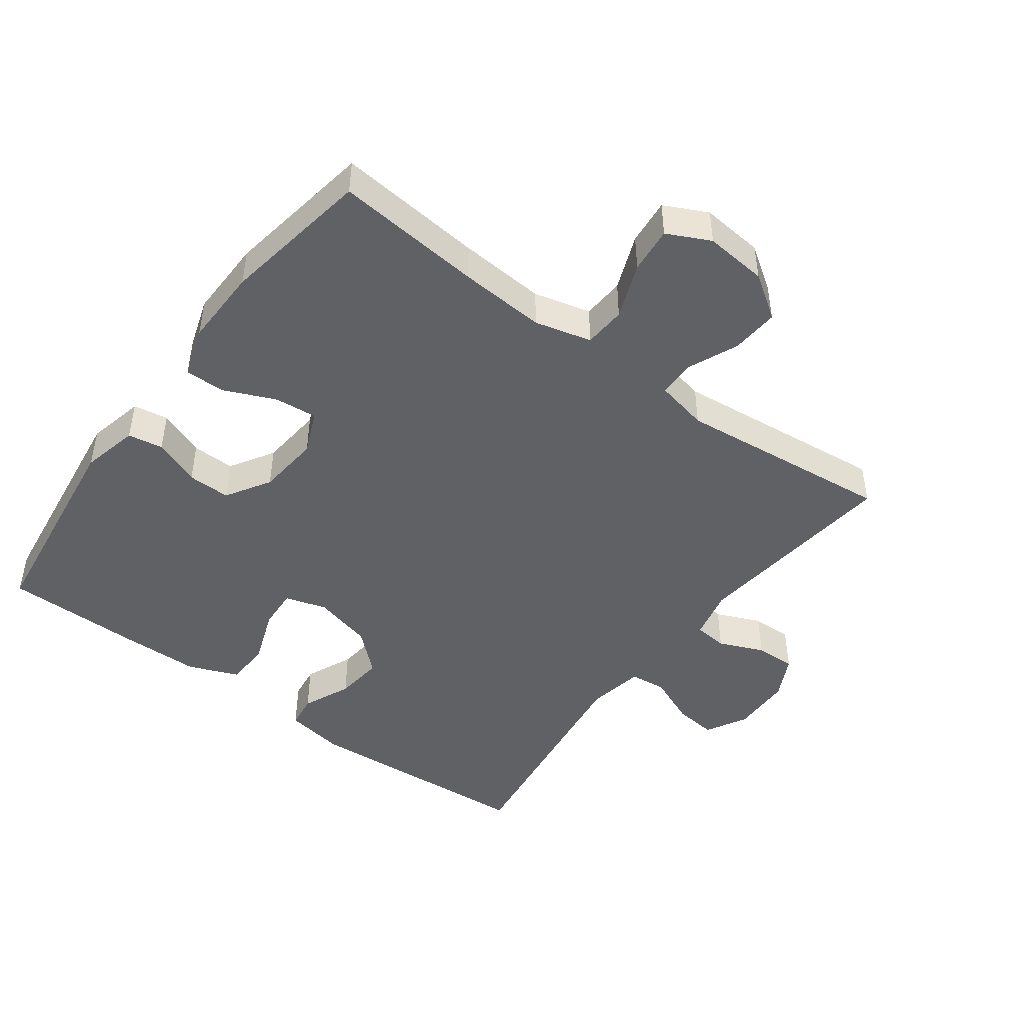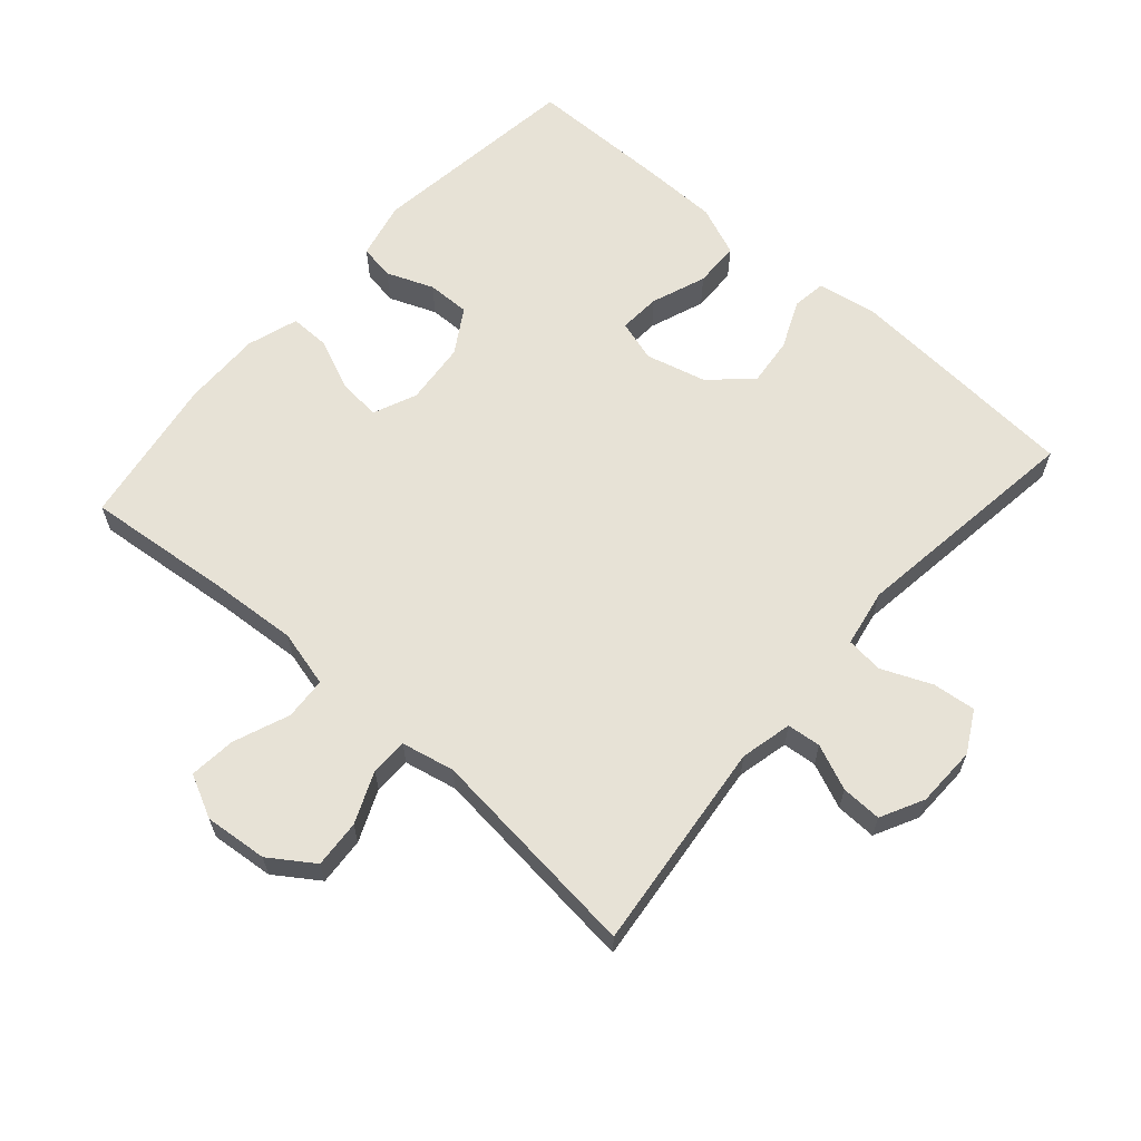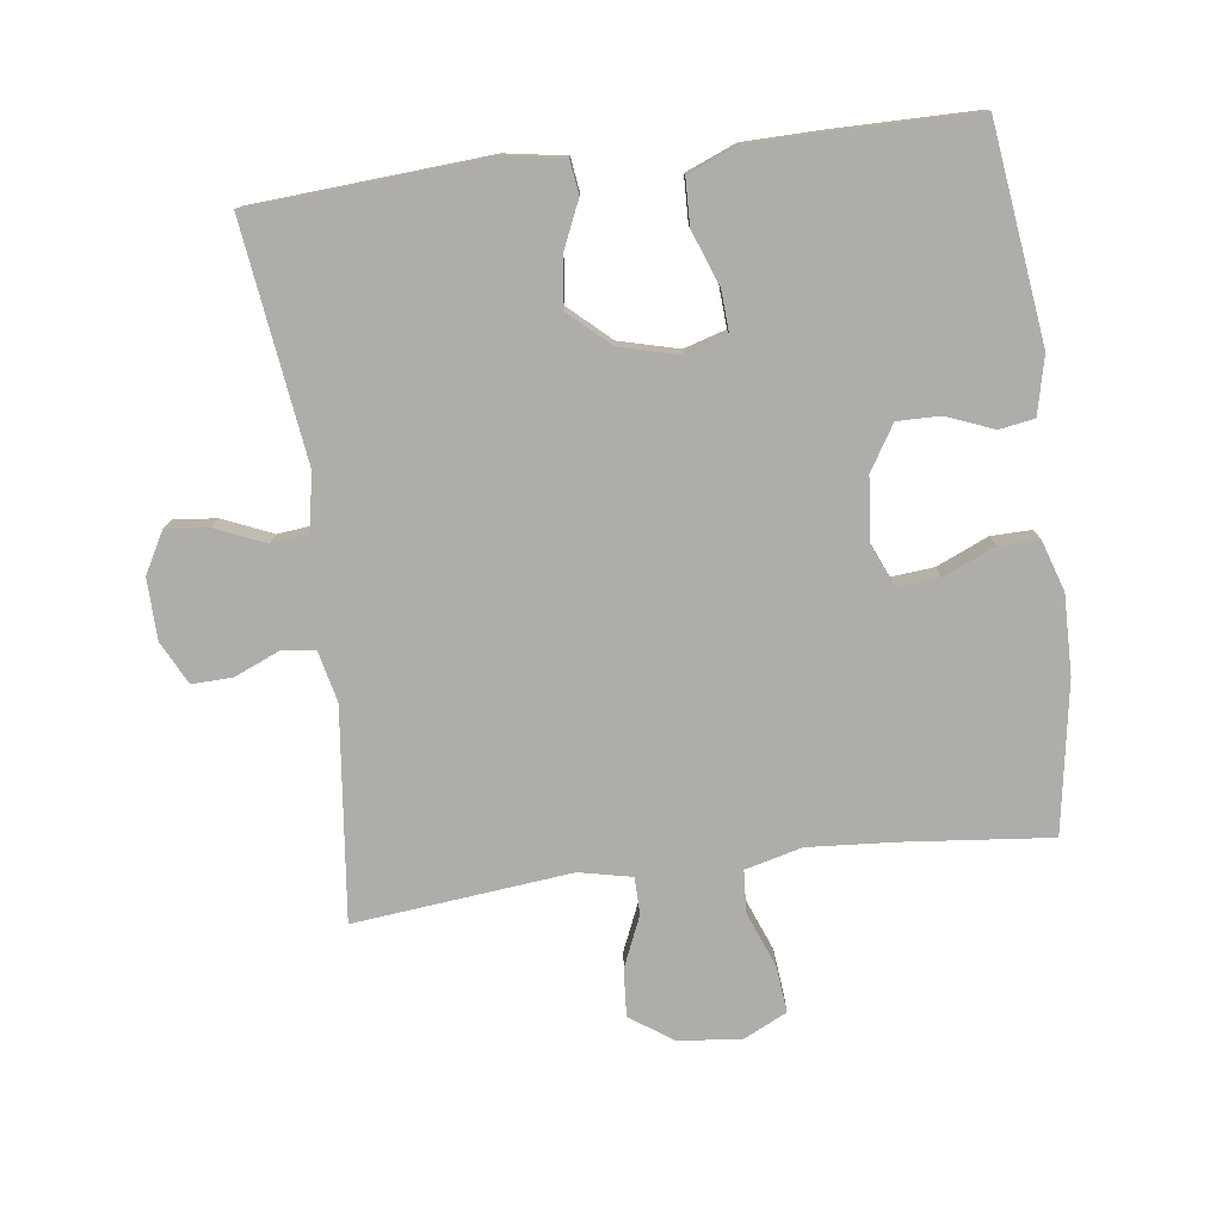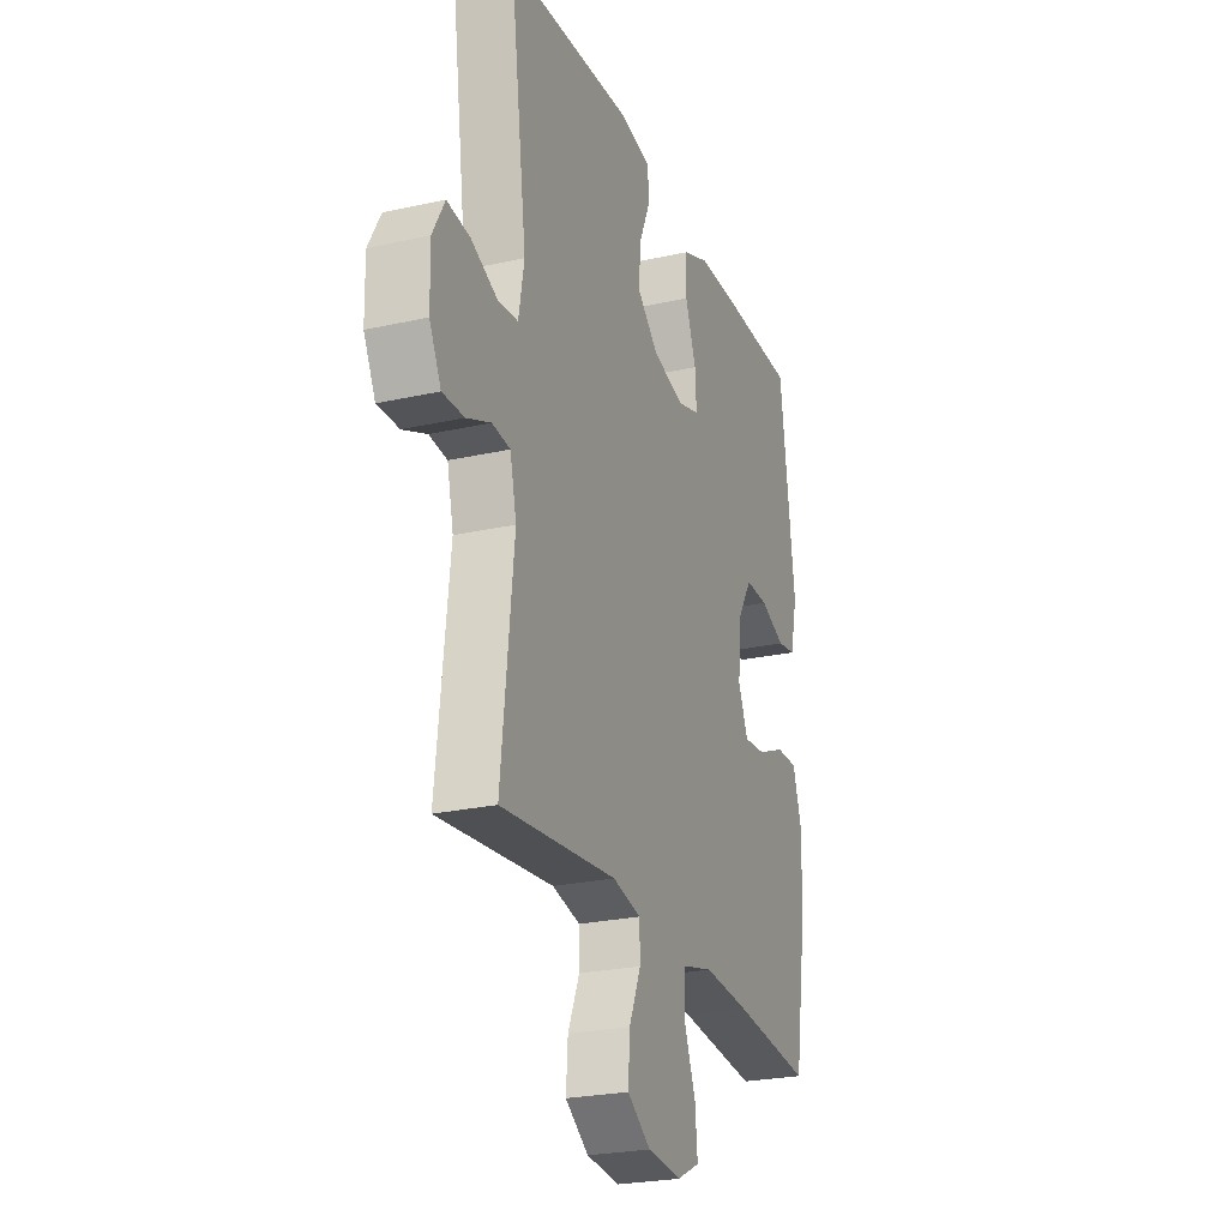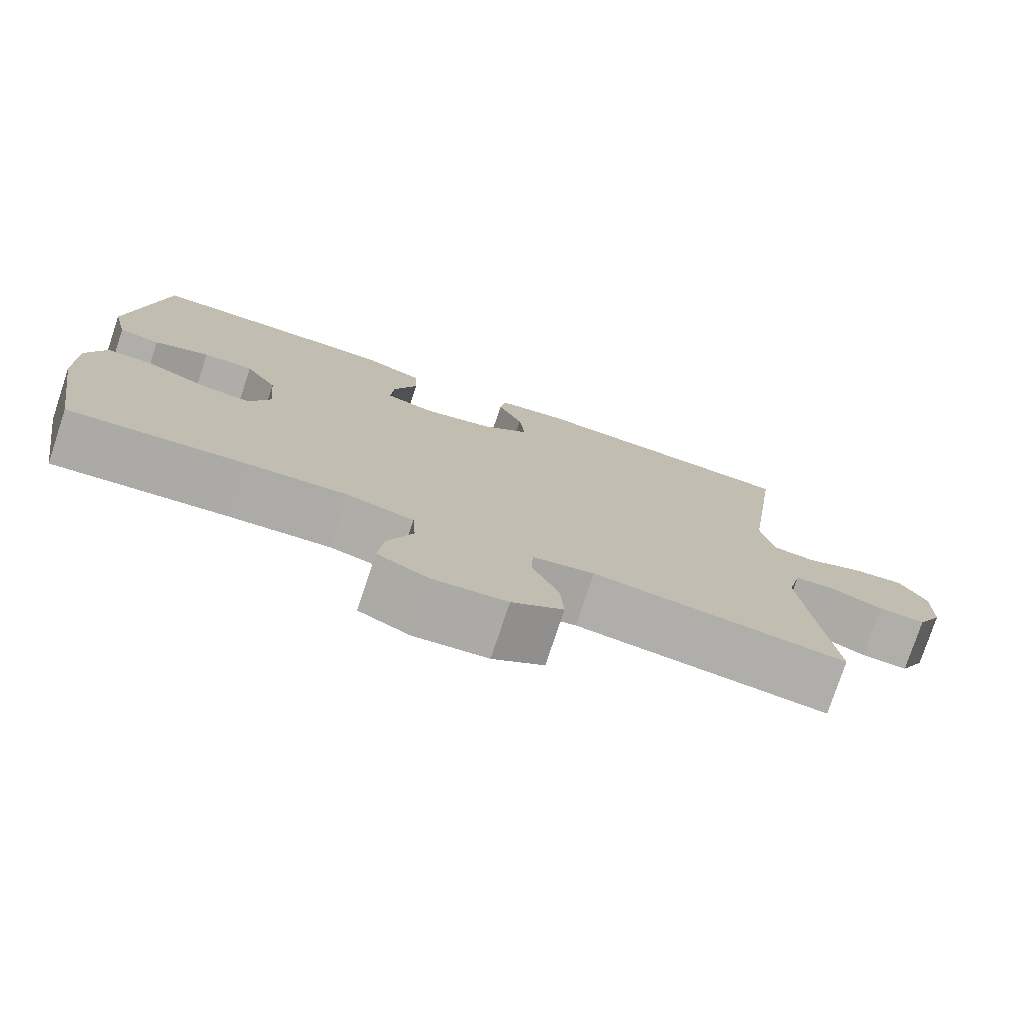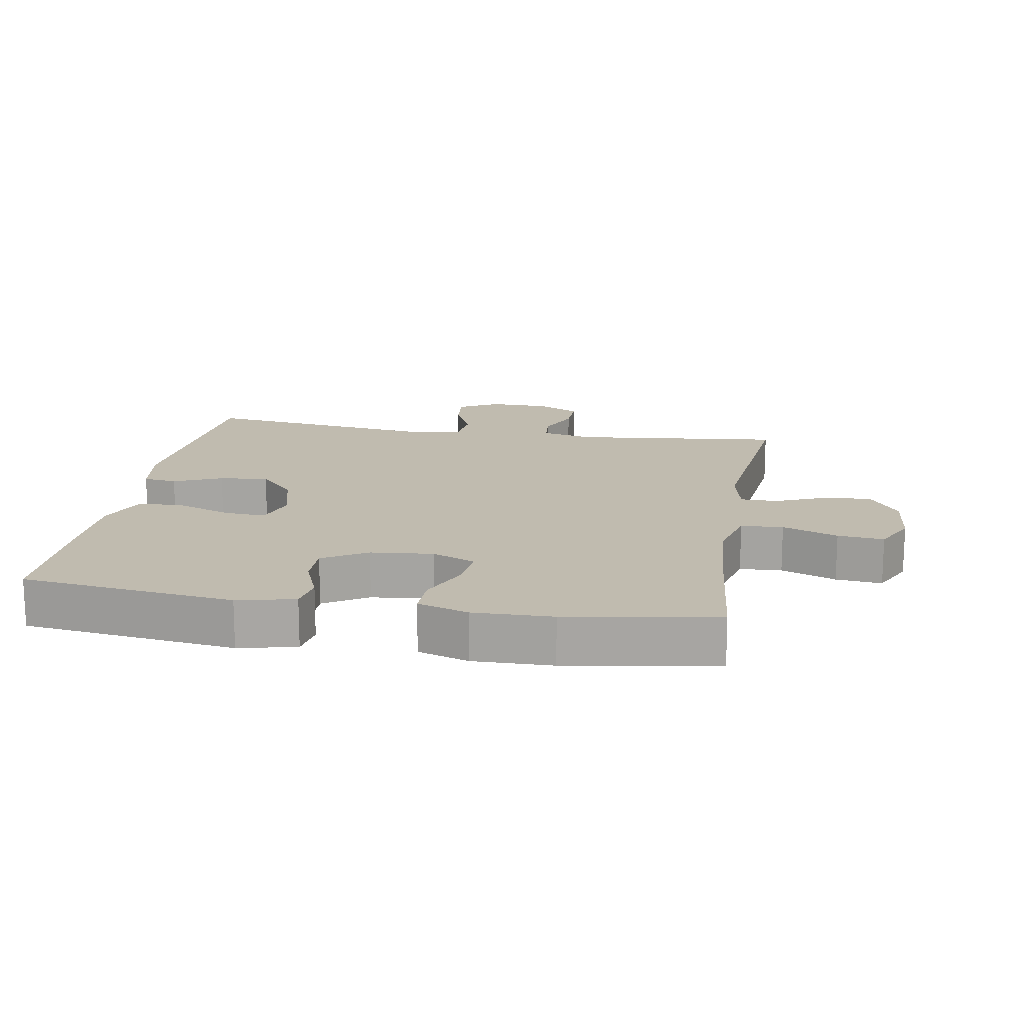
<metadata>
{"format":"obj","ext":"obj","renderer":"f3d","projection":"perspective","resolution":1024,"background":"white","views":[{"elev":-46.4,"azim":143.4,"up":"+Y"},{"elev":62.9,"azim":-138.7,"up":"+Y"},{"elev":-77.3,"azim":7.3,"up":"+Y"},{"elev":-24.8,"azim":-69.9,"up":"+Z"},{"elev":-77.2,"azim":161.6,"up":"+Z"},{"elev":16.0,"azim":99.6,"up":"+Y"}]}
</metadata>
<code>
v -0.5 0.07 0.5
v -0.145 0.07 0.525
v -0.054 0.07 0.51
v -0.047 0.07 0.459
v -0.079 0.07 0.386
v -0.087 0.07 0.312
v -0.026 0.07 0.257
v 0.064 0.07 0.234
v 0.127 0.07 0.253
v 0.123 0.07 0.316
v 0.092 0.07 0.399
v 0.094 0.07 0.468
v 0.17 0.07 0.499
v 0.289 0.07 0.501
v 0.5 0.07 0.5
v 0.542 0.07 0.177
v 0.522 0.07 0.09
v 0.469 0.07 0.081
v 0.398 0.07 0.109
v 0.333 0.07 0.11
v 0.292 0.07 0.043
v 0.283 0.07 -0.052
v 0.311 0.07 -0.117
v 0.375 0.07 -0.111
v 0.453 0.07 -0.077
v 0.514 0.07 -0.076
v 0.539 0.07 -0.153
v 0.537 0.07 -0.273
v 0.5 0.07 -0.5
v 0.277 0.07 -0.478
v 0.146 0.07 -0.469
v 0.06 0.07 -0.491
v 0.056 0.07 -0.555
v 0.089 0.07 -0.639
v 0.096 0.07 -0.709
v 0.031 0.07 -0.741
v -0.064 0.07 -0.732
v -0.13 0.07 -0.687
v -0.125 0.07 -0.615
v -0.092 0.07 -0.538
v -0.093 0.07 -0.482
v -0.173 0.07 -0.465
v -0.5 0.07 -0.5
v -0.465 0.07 -0.181
v -0.483 0.07 -0.103
v -0.534 0.07 -0.098
v -0.602 0.07 -0.127
v -0.663 0.07 -0.129
v -0.696 0.07 -0.064
v -0.698 0.07 0.028
v -0.664 0.07 0.09
v -0.599 0.07 0.083
v -0.524 0.07 0.051
v -0.468 0.07 0.057
v -0.452 0.07 0.144
v -0.5 0 0.5
v -0.145 0 0.525
v -0.054 0 0.51
v -0.047 0 0.459
v -0.079 0 0.386
v -0.087 0 0.312
v -0.026 0 0.257
v 0.064 0 0.234
v 0.127 0 0.253
v 0.123 0 0.316
v 0.092 0 0.399
v 0.094 0 0.468
v 0.17 0 0.499
v 0.289 0 0.501
v 0.5 0 0.5
v 0.542 0 0.177
v 0.522 0 0.09
v 0.469 0 0.081
v 0.398 0 0.109
v 0.333 0 0.11
v 0.292 0 0.043
v 0.283 0 -0.052
v 0.311 0 -0.117
v 0.375 0 -0.111
v 0.453 0 -0.077
v 0.514 0 -0.076
v 0.539 0 -0.153
v 0.537 0 -0.273
v 0.5 0 -0.5
v 0.277 0 -0.478
v 0.146 0 -0.469
v 0.06 0 -0.491
v 0.056 0 -0.555
v 0.089 0 -0.639
v 0.096 0 -0.709
v 0.031 0 -0.741
v -0.064 0 -0.732
v -0.13 0 -0.687
v -0.125 0 -0.615
v -0.092 0 -0.538
v -0.093 0 -0.482
v -0.173 0 -0.465
v -0.5 0 -0.5
v -0.465 0 -0.181
v -0.483 0 -0.103
v -0.534 0 -0.098
v -0.602 0 -0.127
v -0.663 0 -0.129
v -0.696 0 -0.064
v -0.698 0 0.028
v -0.664 0 0.09
v -0.599 0 0.083
v -0.524 0 0.051
v -0.468 0 0.057
v -0.452 0 0.144
f 51 52 53
f 50 51 53
f 49 50 53
f 48 49 53
f 47 48 53
f 46 47 53
f 45 46 53 54
f 44 45 54 55
f 42 43 44
f 41 42 44 55
f 38 39 40
f 37 38 40
f 36 37 40
f 35 36 40
f 34 35 40
f 33 34 40
f 32 33 40 41
f 41 55 1
f 32 41 1
f 31 32 1
f 28 29 30
f 27 28 30
f 26 27 30
f 25 26 30
f 24 25 30
f 23 24 30 31
f 17 18 19
f 16 17 19
f 15 16 19
f 14 15 19
f 13 14 19
f 12 13 19
f 11 12 19
f 10 11 19
f 9 10 19 20
f 8 9 20 21
f 3 4 5
f 2 3 5
f 1 2 5
f 1 5 6
f 1 6 7
f 31 1 7
f 23 31 7
f 22 23 7
f 7 8 21 22
f 108 107 106
f 108 106 105
f 108 105 104
f 108 104 103
f 108 103 102
f 108 102 101
f 109 108 101 100
f 110 109 100 99
f 99 98 97
f 110 99 97 96
f 95 94 93
f 95 93 92
f 95 92 91
f 95 91 90
f 95 90 89
f 95 89 88
f 96 95 88 87
f 56 110 96
f 56 96 87
f 56 87 86
f 85 84 83
f 85 83 82
f 85 82 81
f 85 81 80
f 85 80 79
f 86 85 79 78
f 74 73 72
f 74 72 71
f 74 71 70
f 74 70 69
f 74 69 68
f 74 68 67
f 74 67 66
f 74 66 65
f 75 74 65 64
f 76 75 64 63
f 60 59 58
f 60 58 57
f 60 57 56
f 61 60 56
f 62 61 56
f 62 56 86
f 62 86 78
f 62 78 77
f 77 76 63 62
f 1 56 57 2
f 2 57 58 3
f 3 58 59 4
f 4 59 60 5
f 5 60 61 6
f 6 61 62 7
f 7 62 63 8
f 8 63 64 9
f 9 64 65 10
f 10 65 66 11
f 11 66 67 12
f 12 67 68 13
f 13 68 69 14
f 14 69 70 15
f 15 70 71 16
f 16 71 72 17
f 17 72 73 18
f 18 73 74 19
f 19 74 75 20
f 20 75 76 21
f 21 76 77 22
f 22 77 78 23
f 23 78 79 24
f 24 79 80 25
f 25 80 81 26
f 26 81 82 27
f 27 82 83 28
f 28 83 84 29
f 29 84 85 30
f 30 85 86 31
f 31 86 87 32
f 32 87 88 33
f 33 88 89 34
f 34 89 90 35
f 35 90 91 36
f 36 91 92 37
f 37 92 93 38
f 38 93 94 39
f 39 94 95 40
f 40 95 96 41
f 41 96 97 42
f 42 97 98 43
f 43 98 99 44
f 44 99 100 45
f 45 100 101 46
f 46 101 102 47
f 47 102 103 48
f 48 103 104 49
f 49 104 105 50
f 50 105 106 51
f 51 106 107 52
f 52 107 108 53
f 53 108 109 54
f 54 109 110 55
f 55 110 56 1

</code>
